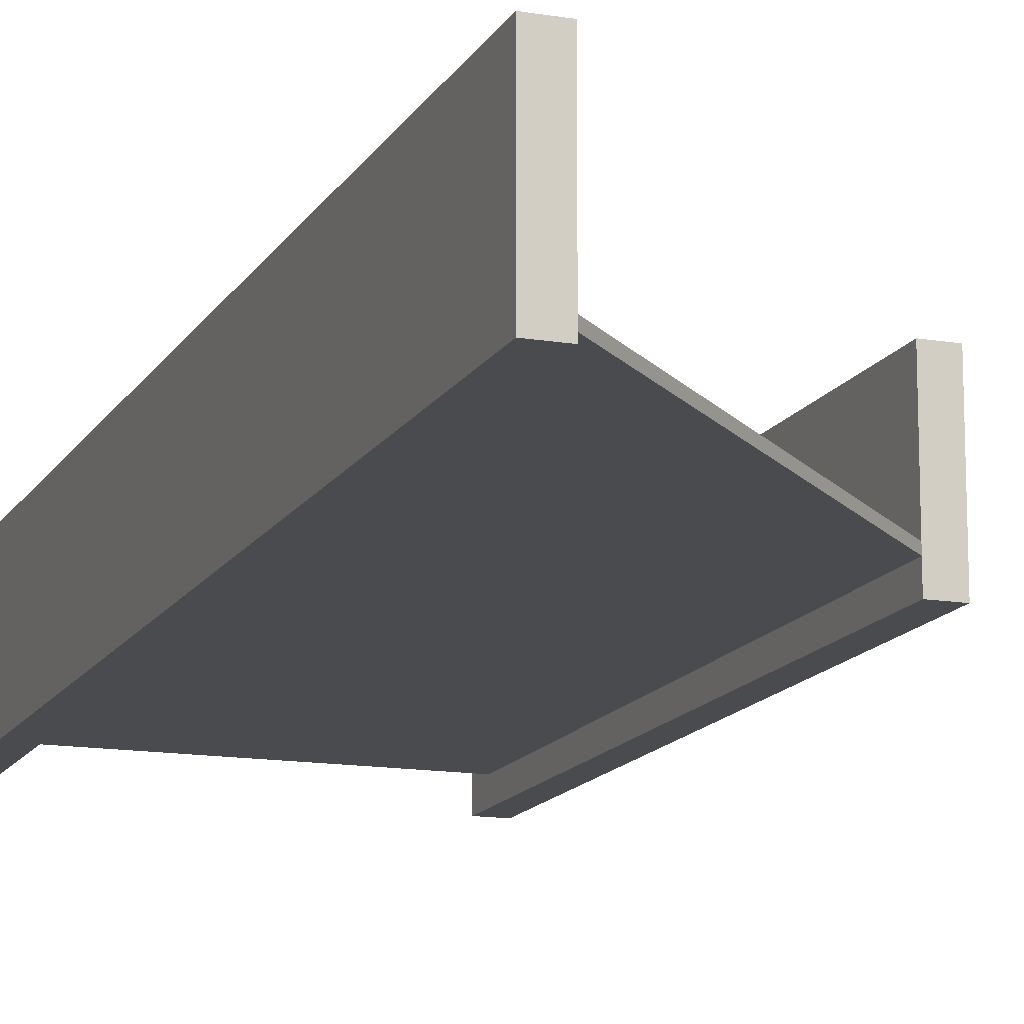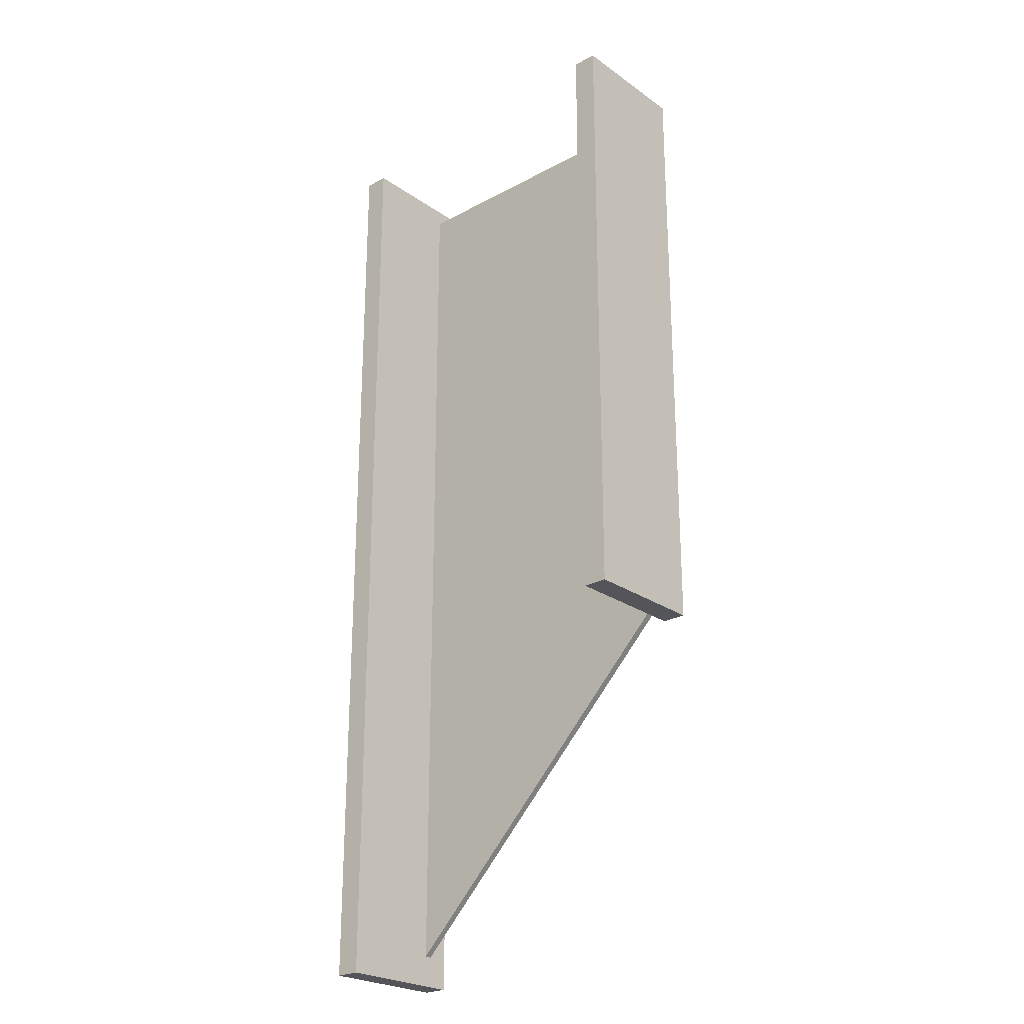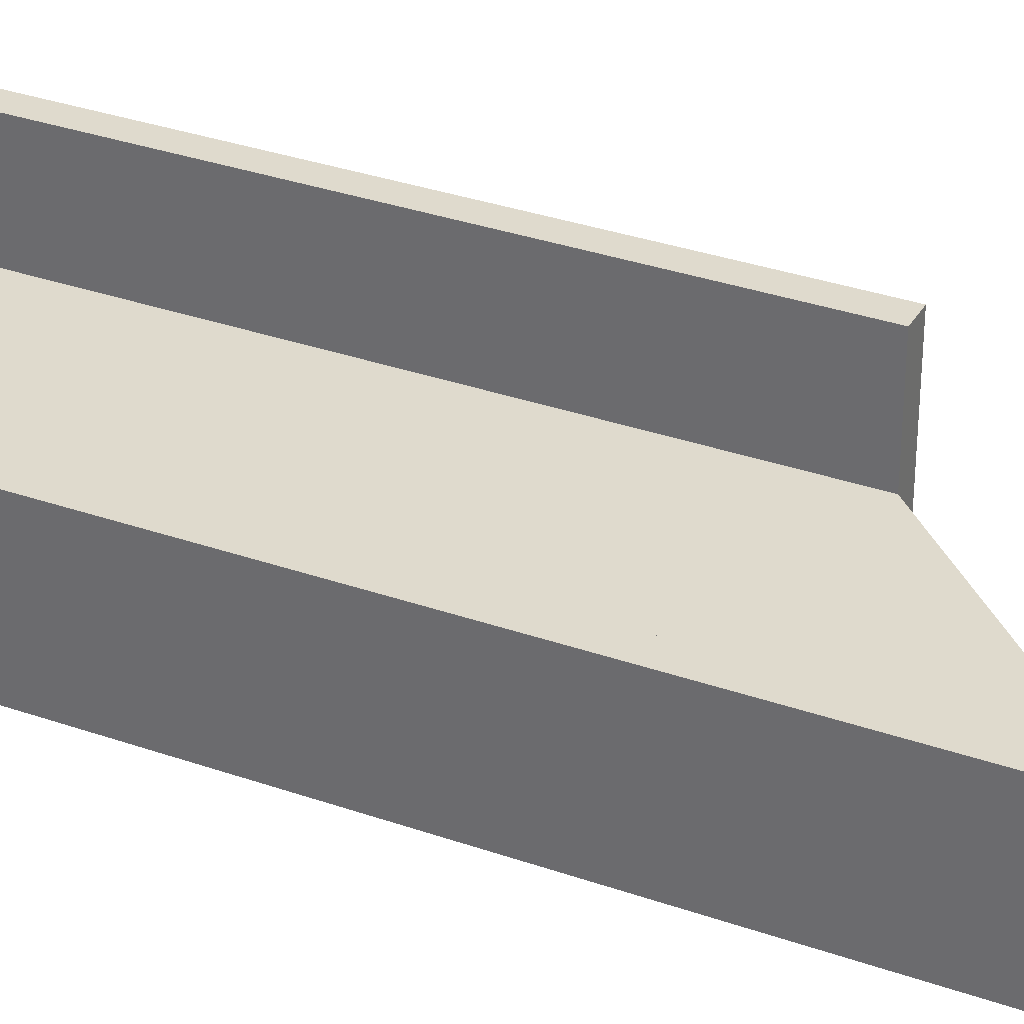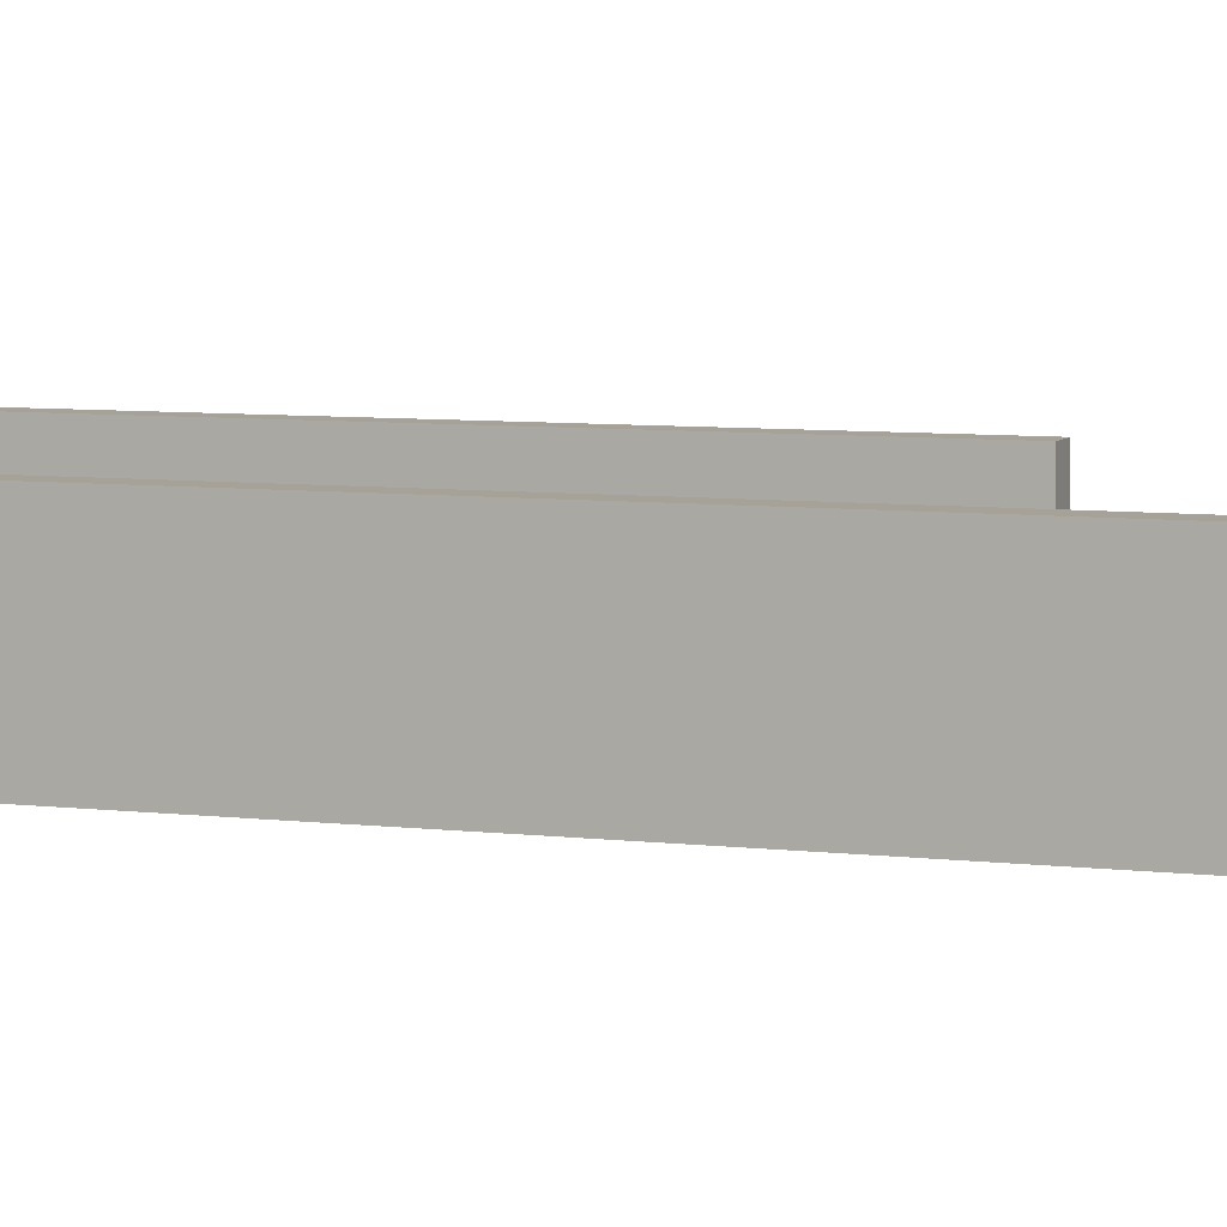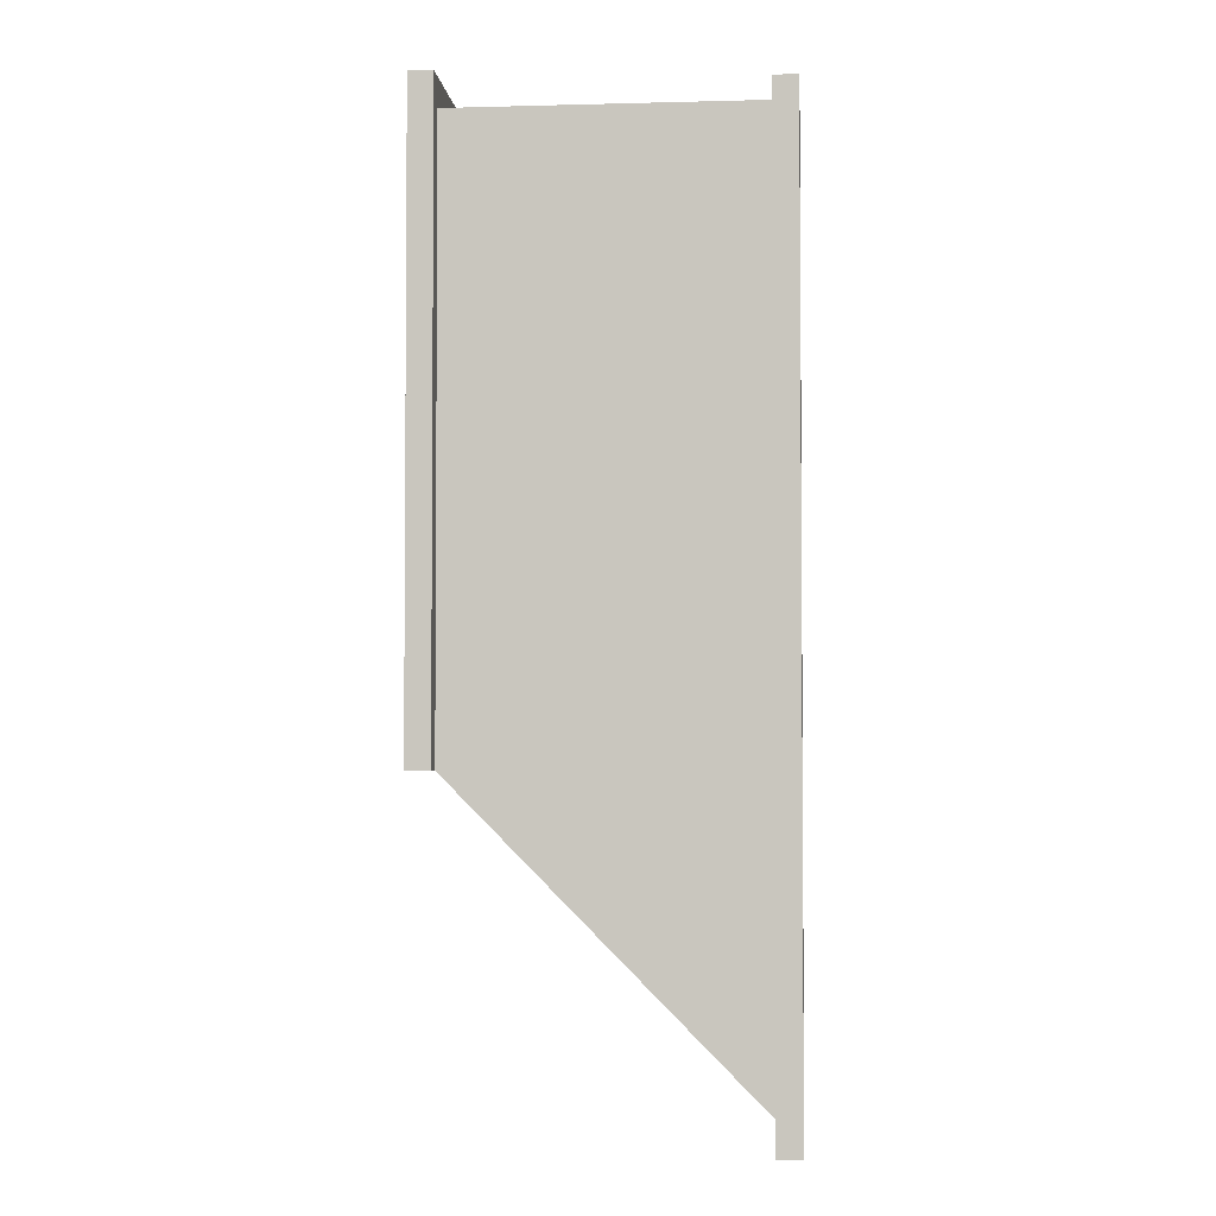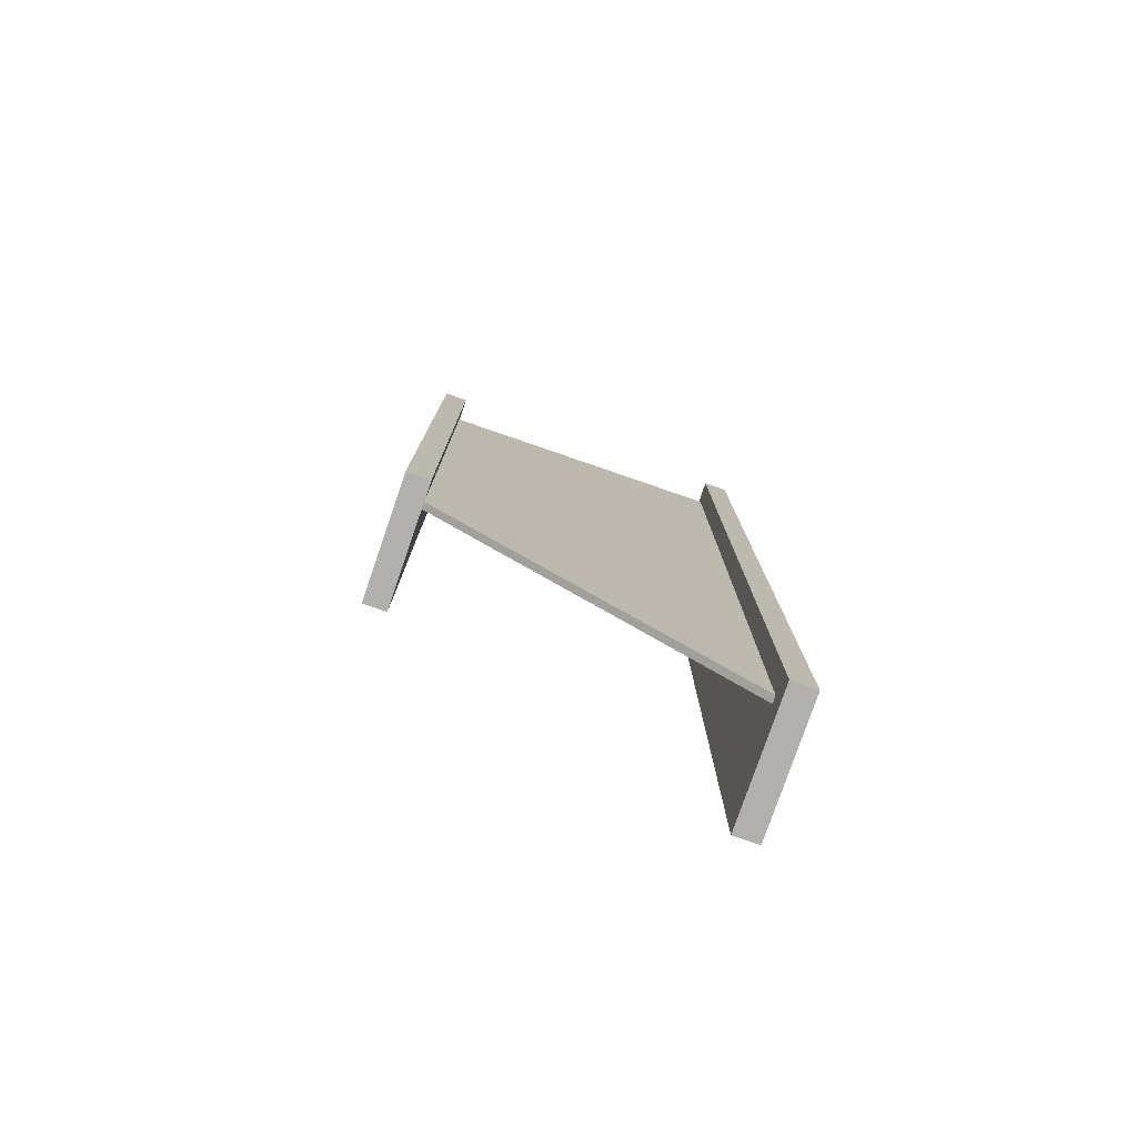
<metadata>
{"format":"obj","ext":"obj","renderer":"f3d","projection":"perspective","resolution":1024,"background":"white","views":[{"elev":-14.2,"azim":159.8,"up":"+Y"},{"elev":-24.6,"azim":-138.6,"up":"+Z"},{"elev":32.9,"azim":115.9,"up":"+Y"},{"elev":6.6,"azim":110.1,"up":"+Y"},{"elev":-2.8,"azim":5.2,"up":"+Z"},{"elev":-78.8,"azim":-19.0,"up":"+Z"}]}
</metadata>
<code>
o Cube.003
v 16.18 0.1035 -17.81
v 16.18 -0.1035 -17.81
v 16.18 0.1035 8.197
v 16.18 -0.1035 8.197
v 7.428 0.1035 -9.002
v 7.425 -0.1035 -9.004
v 7.428 0.1035 8.197
v 7.428 -0.1035 8.197
f 1 5 7 3
f 4 3 7 8
f 8 7 5 6
f 6 2 4 8
f 2 1 3 4
f 6 5 1 2
o Cube.004
v 6.76 -0.7003 9.035
v 6.76 2.967 9.035
v 6.76 -0.7003 -9.035
v 6.76 2.967 -9.035
v 7.46 -0.7003 9.035
v 7.46 2.967 9.035
v 7.46 -0.7003 -9.035
v 7.46 2.967 -9.035
f 9 10 12 11
f 11 12 16 15
f 15 16 14 13
f 13 14 10 9
f 11 15 13 9
f 16 12 10 14
o Cube.005
v 16.17 -0.7012 8.676
v 16.17 2.967 8.676
v 16.17 -0.7012 -18.67
v 16.17 2.967 -18.67
v 16.87 -0.7012 8.676
v 16.87 2.967 8.676
v 16.87 -0.7012 -18.67
v 16.87 2.967 -18.67
v 16.17 -0.7012 8.676
v 16.17 2.967 8.676
v 16.87 -0.7012 8.676
v 16.87 2.967 8.676
f 17 18 20 19
f 19 20 24 23
f 23 24 22 21
f 21 22 18 17
f 19 23 21 17
f 24 20 18 22
f 27 28 26 25

</code>
